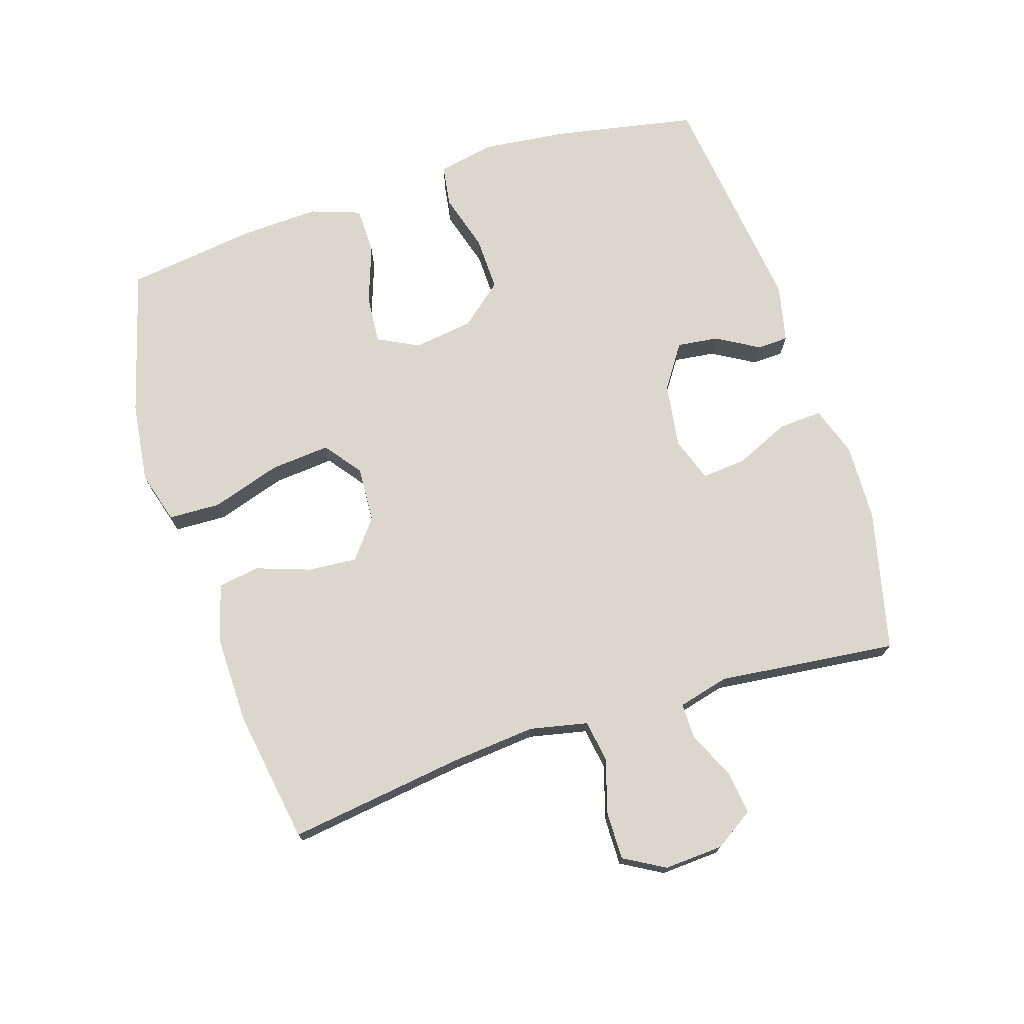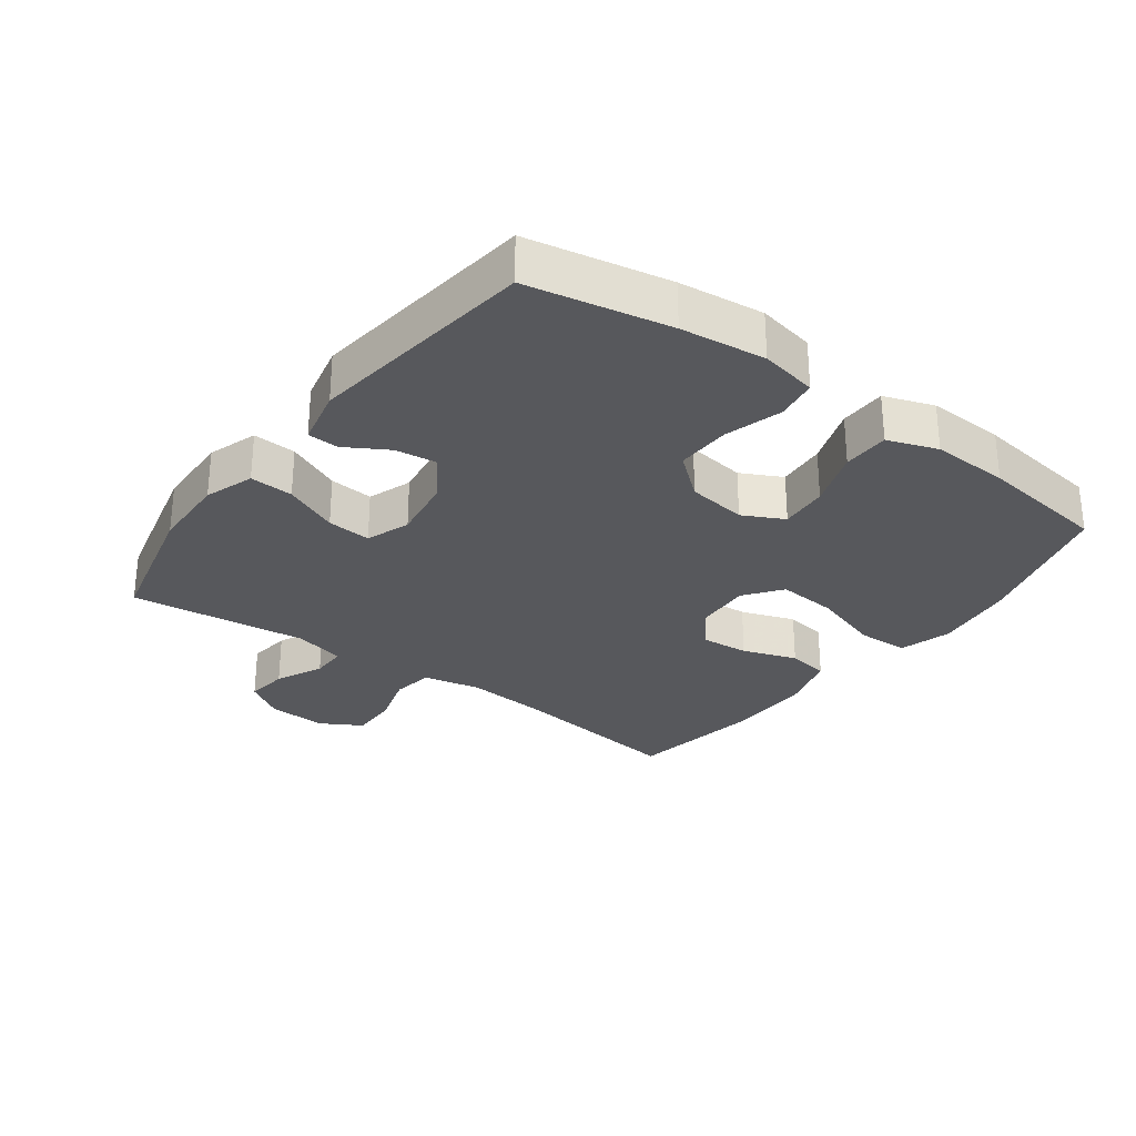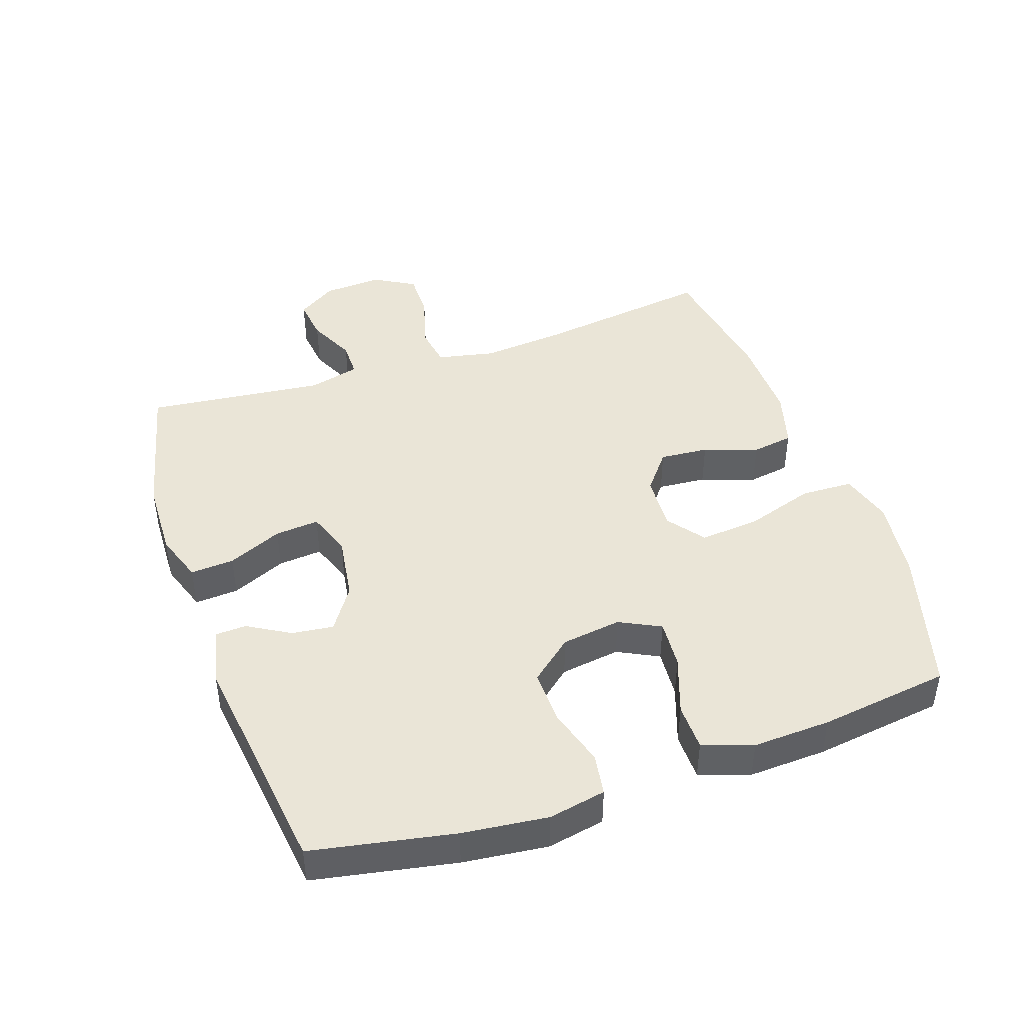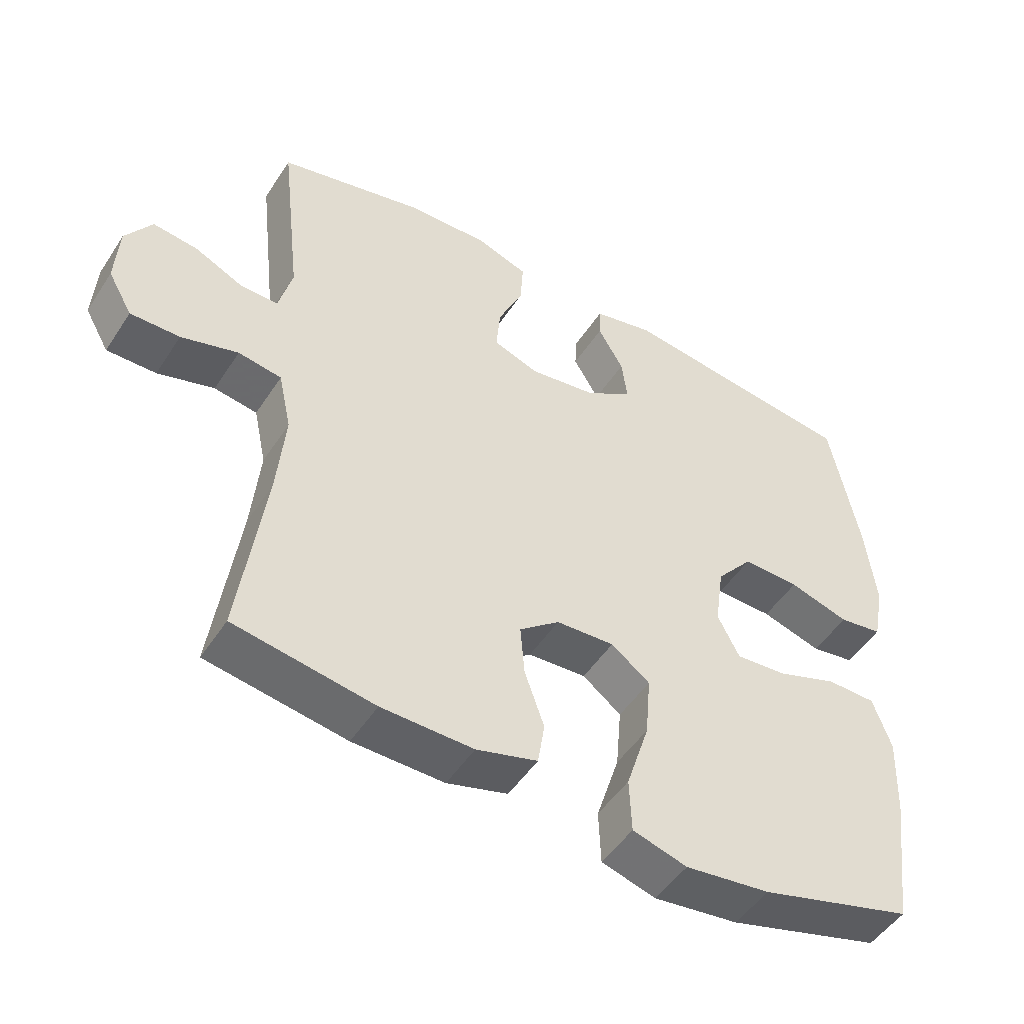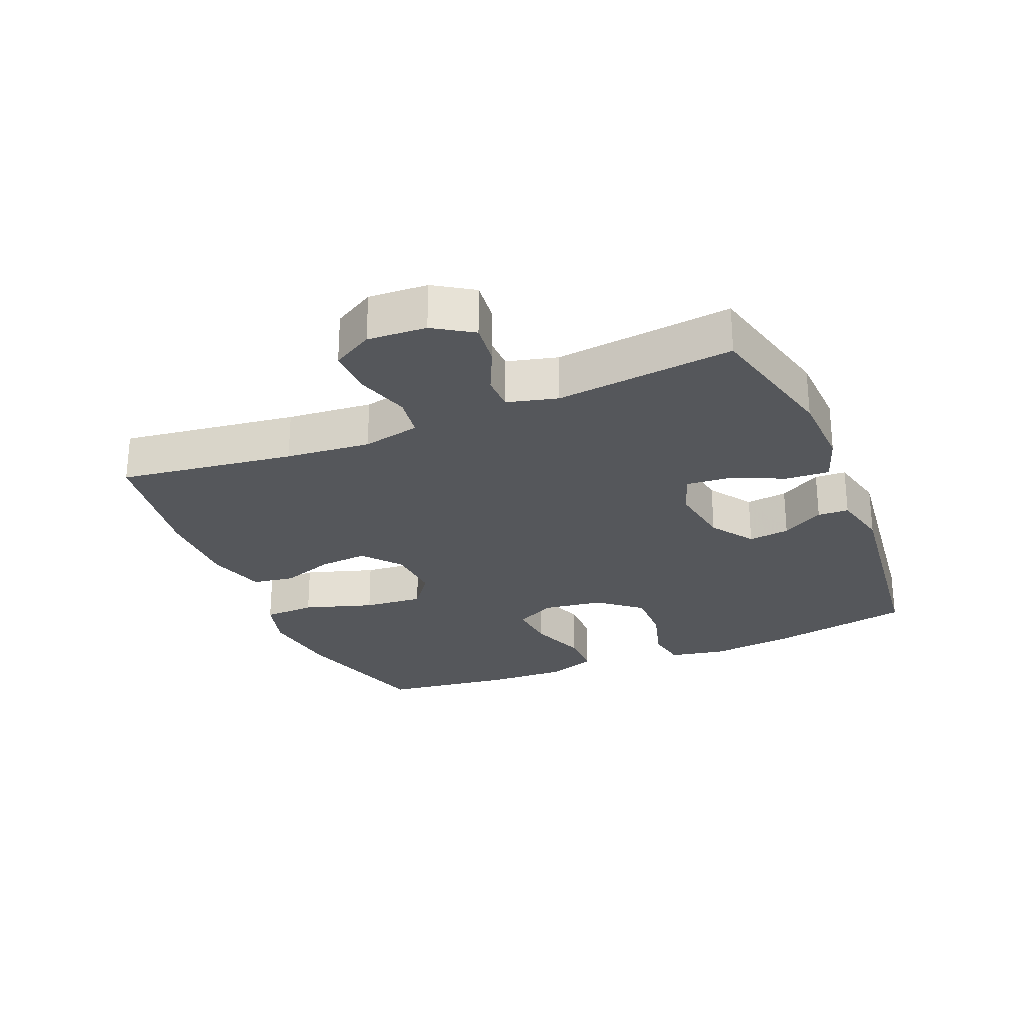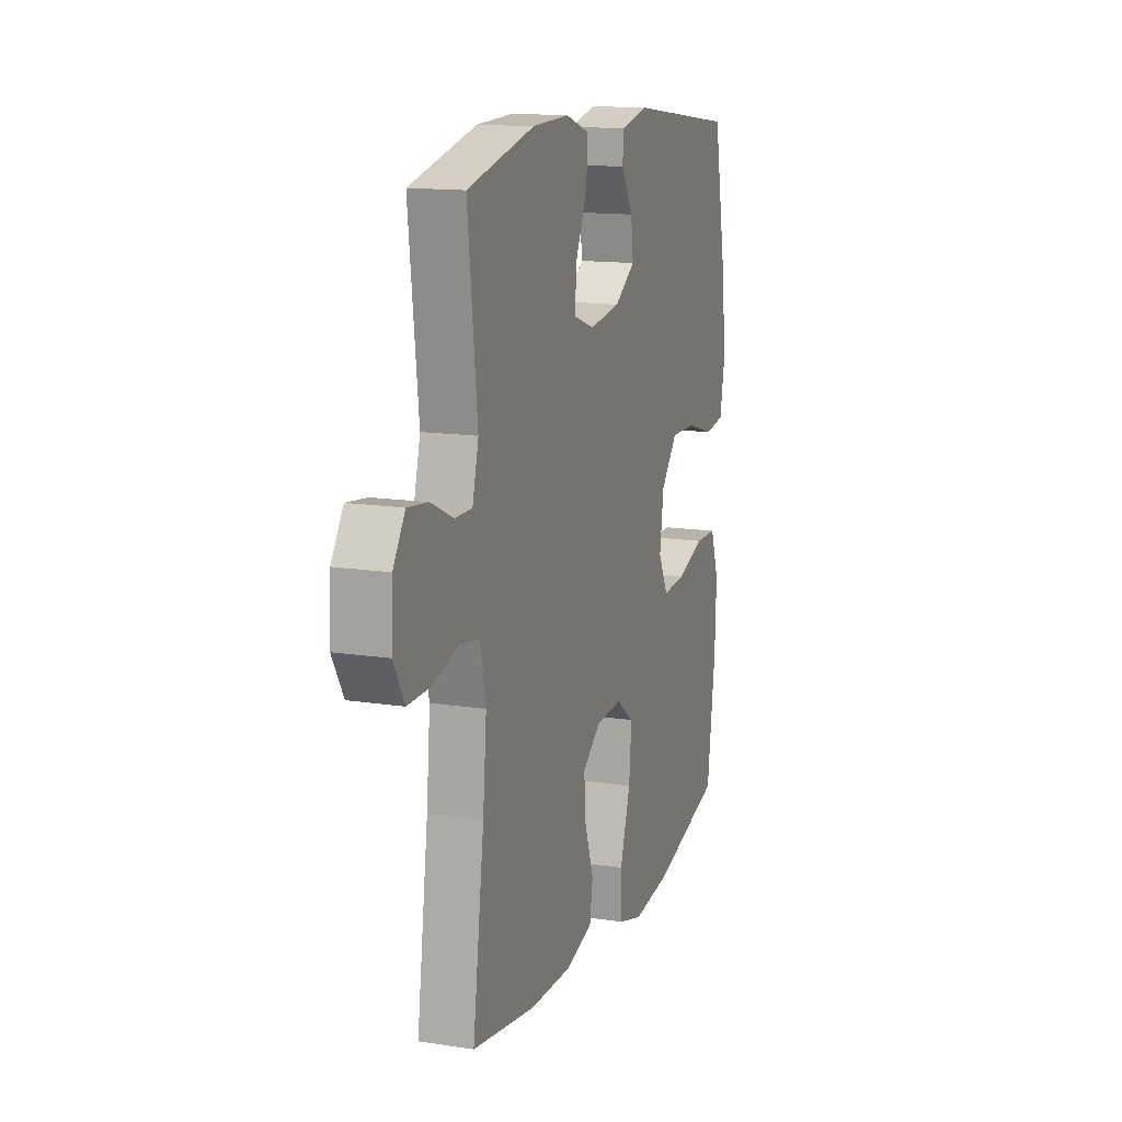
<metadata>
{"format":"obj","ext":"obj","renderer":"f3d","projection":"perspective","resolution":1024,"background":"white","views":[{"elev":73.0,"azim":-107.8,"up":"+Y"},{"elev":-28.7,"azim":53.5,"up":"+Y"},{"elev":44.2,"azim":71.0,"up":"+Y"},{"elev":-49.5,"azim":-31.9,"up":"+Z"},{"elev":-26.4,"azim":-67.2,"up":"+Y"},{"elev":14.0,"azim":-71.0,"up":"+Z"}]}
</metadata>
<code>
v -0.5 0.07 0.5
v -0.283 0.07 0.552
v -0.163 0.07 0.556
v -0.087 0.07 0.53
v -0.091 0.07 0.463
v -0.128 0.07 0.379
v -0.134 0.07 0.311
v -0.066 0.07 0.287
v 0.034 0.07 0.302
v 0.101 0.07 0.347
v 0.093 0.07 0.411
v 0.055 0.07 0.476
v 0.057 0.07 0.524
v 0.146 0.07 0.544
v 0.5 0.07 0.5
v 0.542 0.07 0.282
v 0.557 0.07 0.151
v 0.54 0.07 0.063
v 0.476 0.07 0.053
v 0.387 0.07 0.079
v 0.303 0.07 0.081
v 0.249 0.07 0.016
v 0.236 0.07 -0.076
v 0.268 0.07 -0.139
v 0.343 0.07 -0.133
v 0.433 0.07 -0.101
v 0.505 0.07 -0.102
v 0.532 0.07 -0.179
v 0.527 0.07 -0.299
v 0.5 0.07 -0.5
v 0.274 0.07 -0.564
v 0.149 0.07 -0.58
v 0.069 0.07 -0.557
v 0.066 0.07 -0.477
v 0.1 0.07 -0.37
v 0.108 0.07 -0.278
v 0.051 0.07 -0.235
v -0.035 0.07 -0.24
v -0.094 0.07 -0.287
v -0.088 0.07 -0.362
v -0.059 0.07 -0.445
v -0.069 0.07 -0.509
v -0.159 0.07 -0.535
v -0.294 0.07 -0.533
v -0.5 0.07 -0.5
v -0.463 0.07 -0.229
v -0.451 0.07 -0.098
v -0.47 0.07 -0.009
v -0.534 0.07 0.001
v -0.618 0.07 -0.024
v -0.691 0.07 -0.025
v -0.727 0.07 0.038
v -0.722 0.07 0.129
v -0.683 0.07 0.189
v -0.617 0.07 0.181
v -0.544 0.07 0.147
v -0.489 0.07 0.147
v -0.469 0.07 0.225
v -0.5 0 0.5
v -0.283 0 0.552
v -0.163 0 0.556
v -0.087 0 0.53
v -0.091 0 0.463
v -0.128 0 0.379
v -0.134 0 0.311
v -0.066 0 0.287
v 0.034 0 0.302
v 0.101 0 0.347
v 0.093 0 0.411
v 0.055 0 0.476
v 0.057 0 0.524
v 0.146 0 0.544
v 0.5 0 0.5
v 0.542 0 0.282
v 0.557 0 0.151
v 0.54 0 0.063
v 0.476 0 0.053
v 0.387 0 0.079
v 0.303 0 0.081
v 0.249 0 0.016
v 0.236 0 -0.076
v 0.268 0 -0.139
v 0.343 0 -0.133
v 0.433 0 -0.101
v 0.505 0 -0.102
v 0.532 0 -0.179
v 0.527 0 -0.299
v 0.5 0 -0.5
v 0.274 0 -0.564
v 0.149 0 -0.58
v 0.069 0 -0.557
v 0.066 0 -0.477
v 0.1 0 -0.37
v 0.108 0 -0.278
v 0.051 0 -0.235
v -0.035 0 -0.24
v -0.094 0 -0.287
v -0.088 0 -0.362
v -0.059 0 -0.445
v -0.069 0 -0.509
v -0.159 0 -0.535
v -0.294 0 -0.533
v -0.5 0 -0.5
v -0.463 0 -0.229
v -0.451 0 -0.098
v -0.47 0 -0.009
v -0.534 0 0.001
v -0.618 0 -0.024
v -0.691 0 -0.025
v -0.727 0 0.038
v -0.722 0 0.129
v -0.683 0 0.189
v -0.617 0 0.181
v -0.544 0 0.147
v -0.489 0 0.147
v -0.469 0 0.225
f 53 54 55 56
f 53 56 57
f 52 53 57
f 49 50 51 52
f 48 49 52 57
f 47 48 57 58
f 43 44 45 46
f 43 46 47
f 40 41 42 43
f 39 40 43 47
f 38 39 47 58
f 32 33 34 35
f 32 35 36
f 31 32 36
f 30 31 36
f 29 30 36 37
f 25 26 27 28
f 24 25 28 29
f 17 18 19 20
f 17 20 21
f 16 17 21
f 15 16 21
f 14 15 21 22
f 11 12 13 14
f 10 11 14 22
f 3 4 5 6
f 3 6 7
f 2 3 7
f 1 2 7
f 37 38 58 1
f 24 29 37
f 23 24 37 1
f 9 10 22 23
f 8 9 23
f 7 8 23
f 1 7 23
f 114 113 112 111
f 115 114 111
f 115 111 110
f 110 109 108 107
f 115 110 107 106
f 116 115 106 105
f 104 103 102 101
f 105 104 101
f 101 100 99 98
f 105 101 98 97
f 116 105 97 96
f 93 92 91 90
f 94 93 90
f 94 90 89
f 94 89 88
f 95 94 88 87
f 86 85 84 83
f 87 86 83 82
f 78 77 76 75
f 79 78 75
f 79 75 74
f 79 74 73
f 80 79 73 72
f 72 71 70 69
f 80 72 69 68
f 64 63 62 61
f 65 64 61
f 65 61 60
f 65 60 59
f 59 116 96 95
f 95 87 82
f 59 95 82 81
f 81 80 68 67
f 81 67 66
f 81 66 65
f 81 65 59
f 1 59 60 2
f 2 60 61 3
f 3 61 62 4
f 4 62 63 5
f 5 63 64 6
f 6 64 65 7
f 7 65 66 8
f 8 66 67 9
f 9 67 68 10
f 10 68 69 11
f 11 69 70 12
f 12 70 71 13
f 13 71 72 14
f 14 72 73 15
f 15 73 74 16
f 16 74 75 17
f 17 75 76 18
f 18 76 77 19
f 19 77 78 20
f 20 78 79 21
f 21 79 80 22
f 22 80 81 23
f 23 81 82 24
f 24 82 83 25
f 25 83 84 26
f 26 84 85 27
f 27 85 86 28
f 28 86 87 29
f 29 87 88 30
f 30 88 89 31
f 31 89 90 32
f 32 90 91 33
f 33 91 92 34
f 34 92 93 35
f 35 93 94 36
f 36 94 95 37
f 37 95 96 38
f 38 96 97 39
f 39 97 98 40
f 40 98 99 41
f 41 99 100 42
f 42 100 101 43
f 43 101 102 44
f 44 102 103 45
f 45 103 104 46
f 46 104 105 47
f 47 105 106 48
f 48 106 107 49
f 49 107 108 50
f 50 108 109 51
f 51 109 110 52
f 52 110 111 53
f 53 111 112 54
f 54 112 113 55
f 55 113 114 56
f 56 114 115 57
f 57 115 116 58
f 58 116 59 1

</code>
